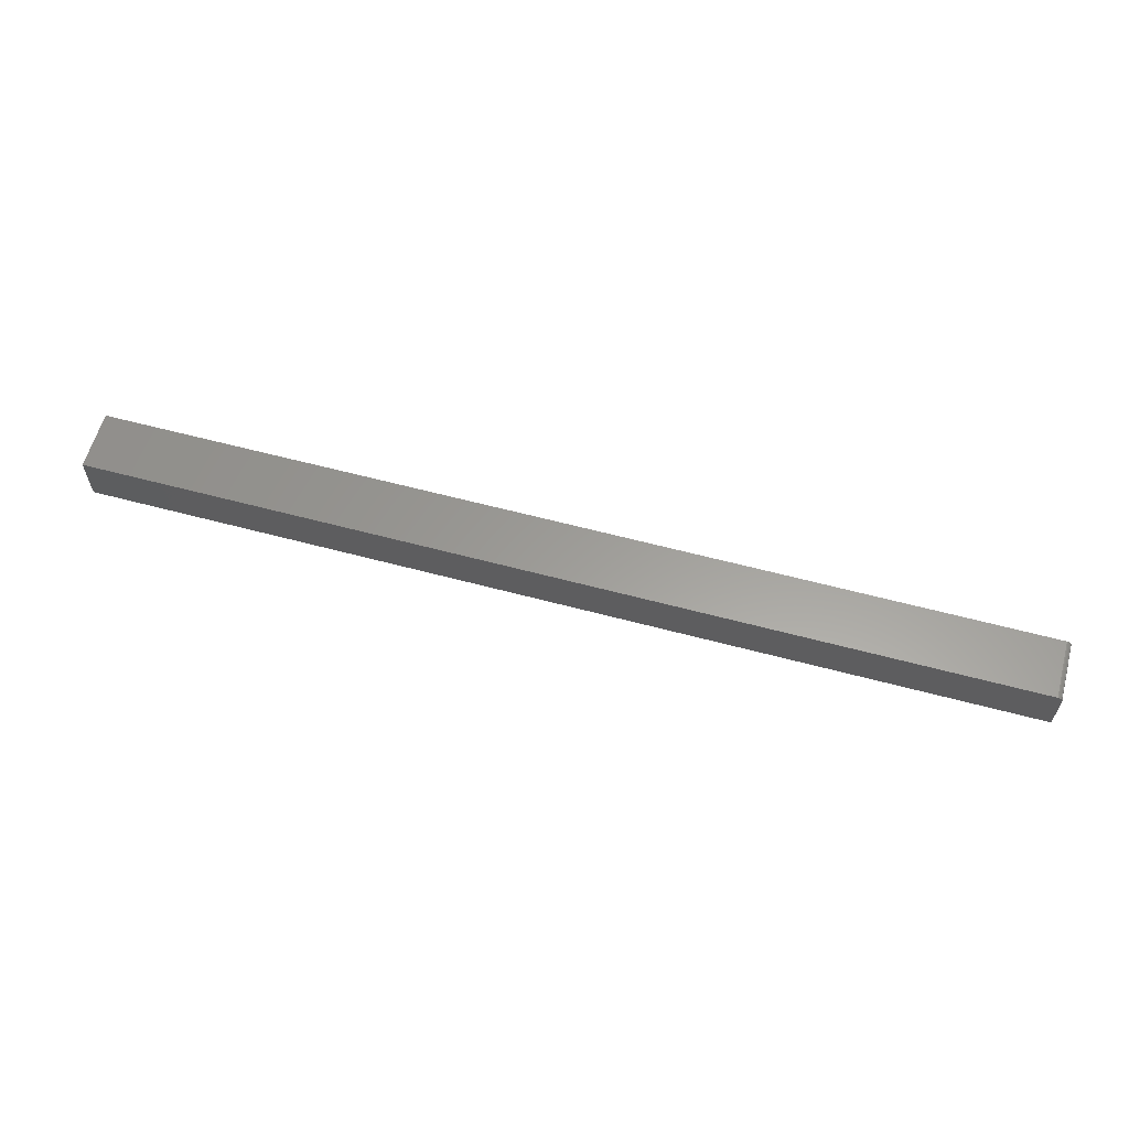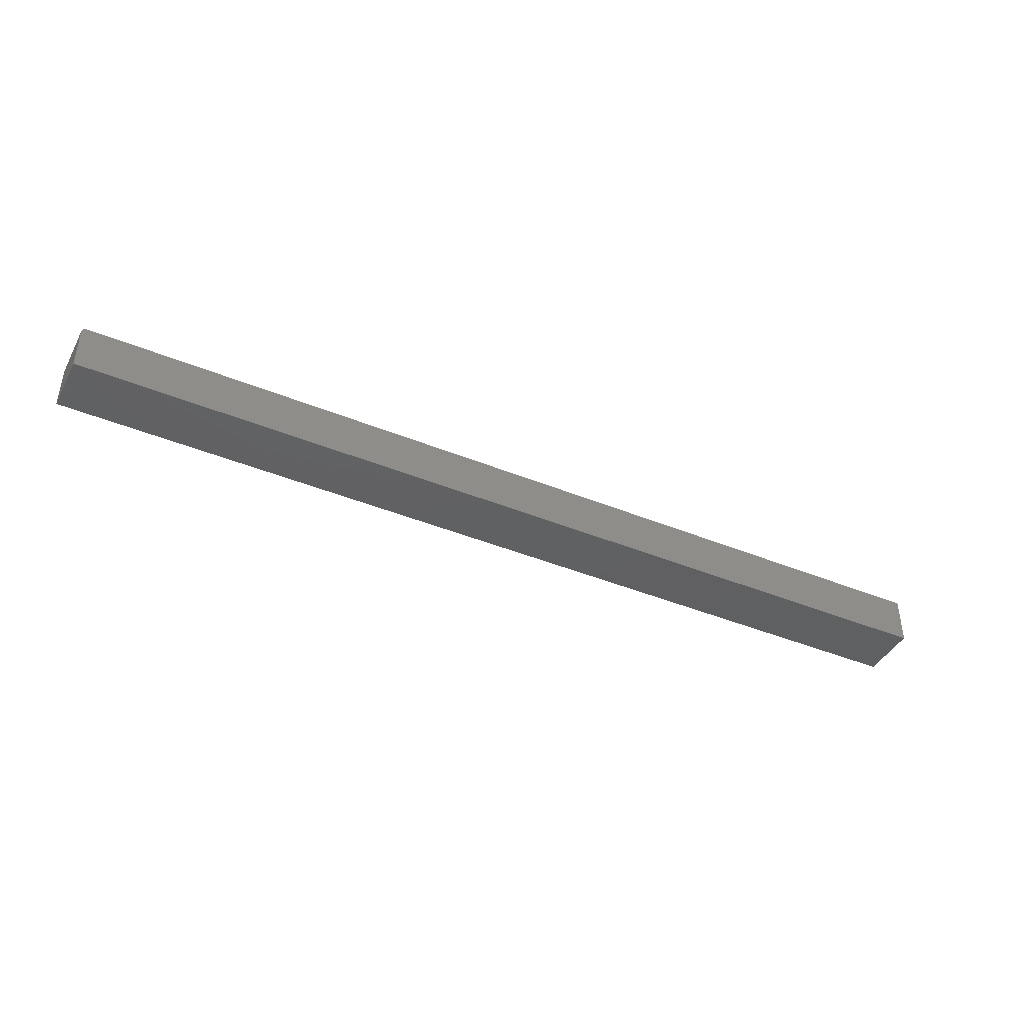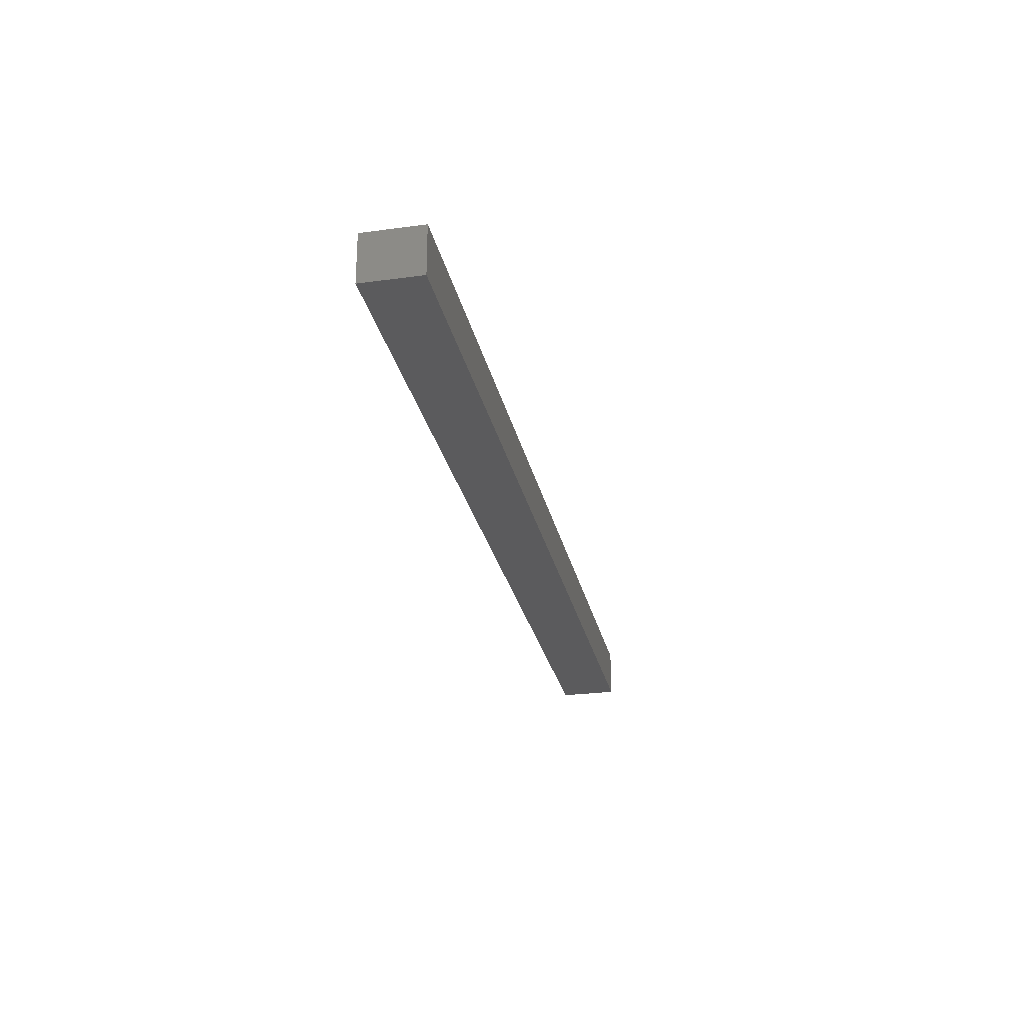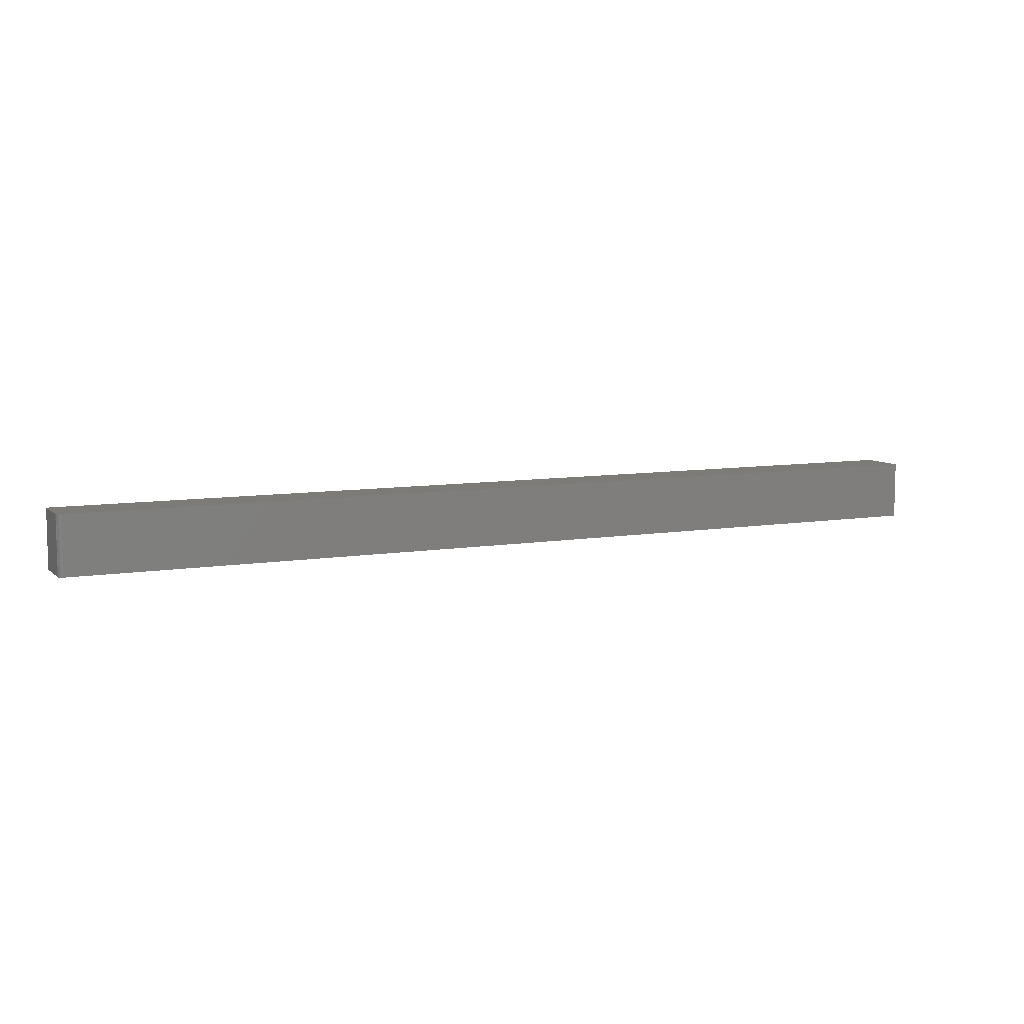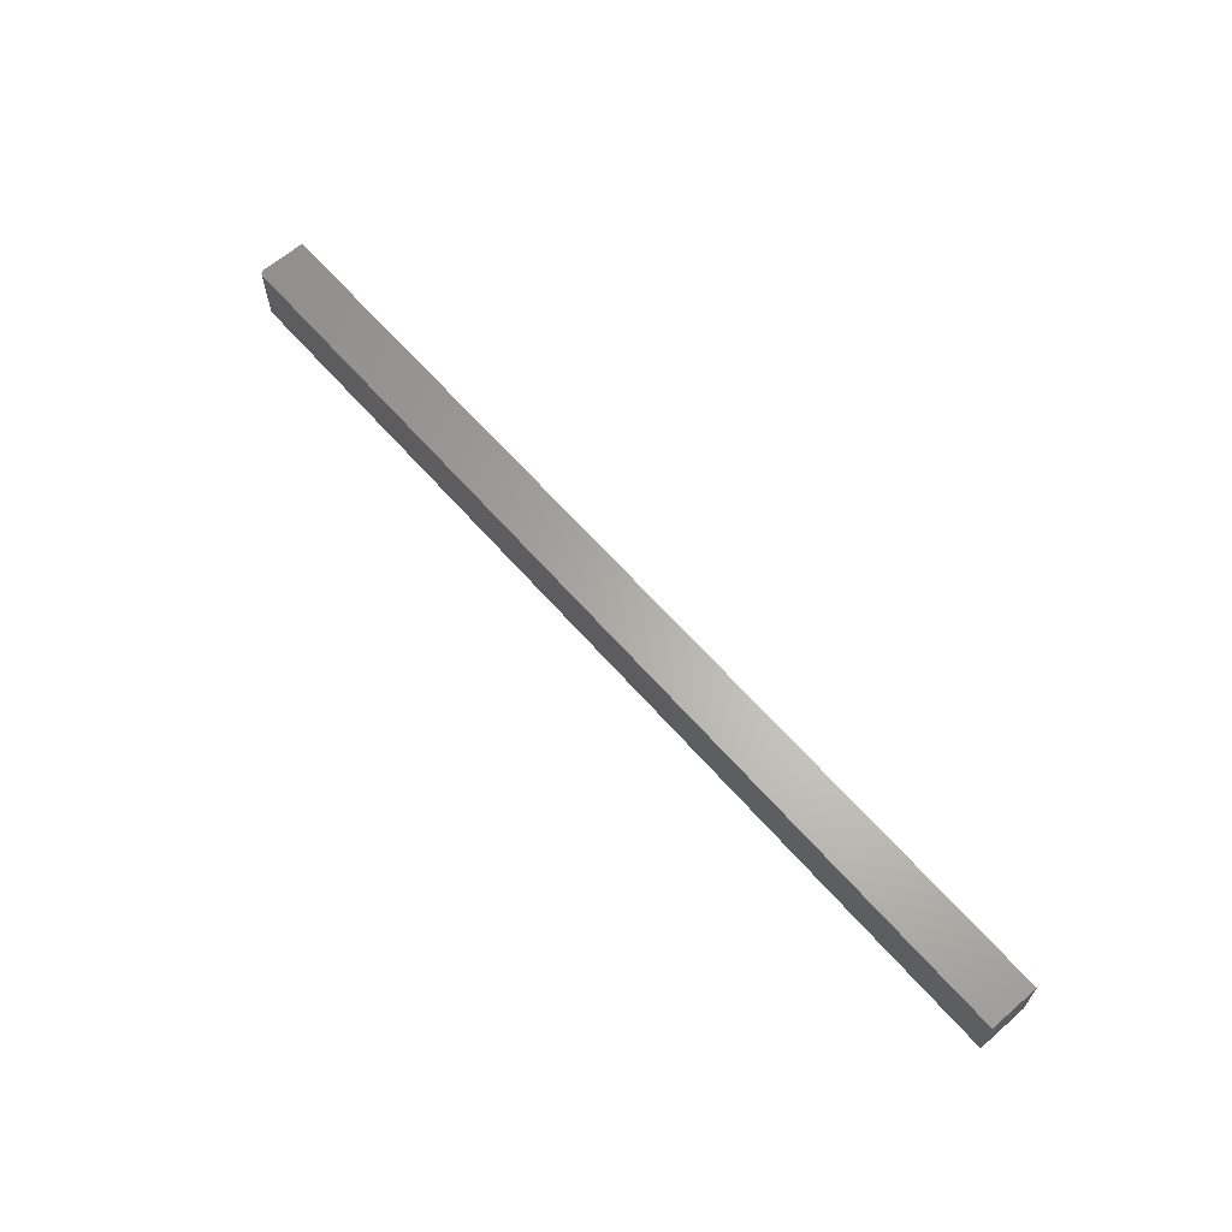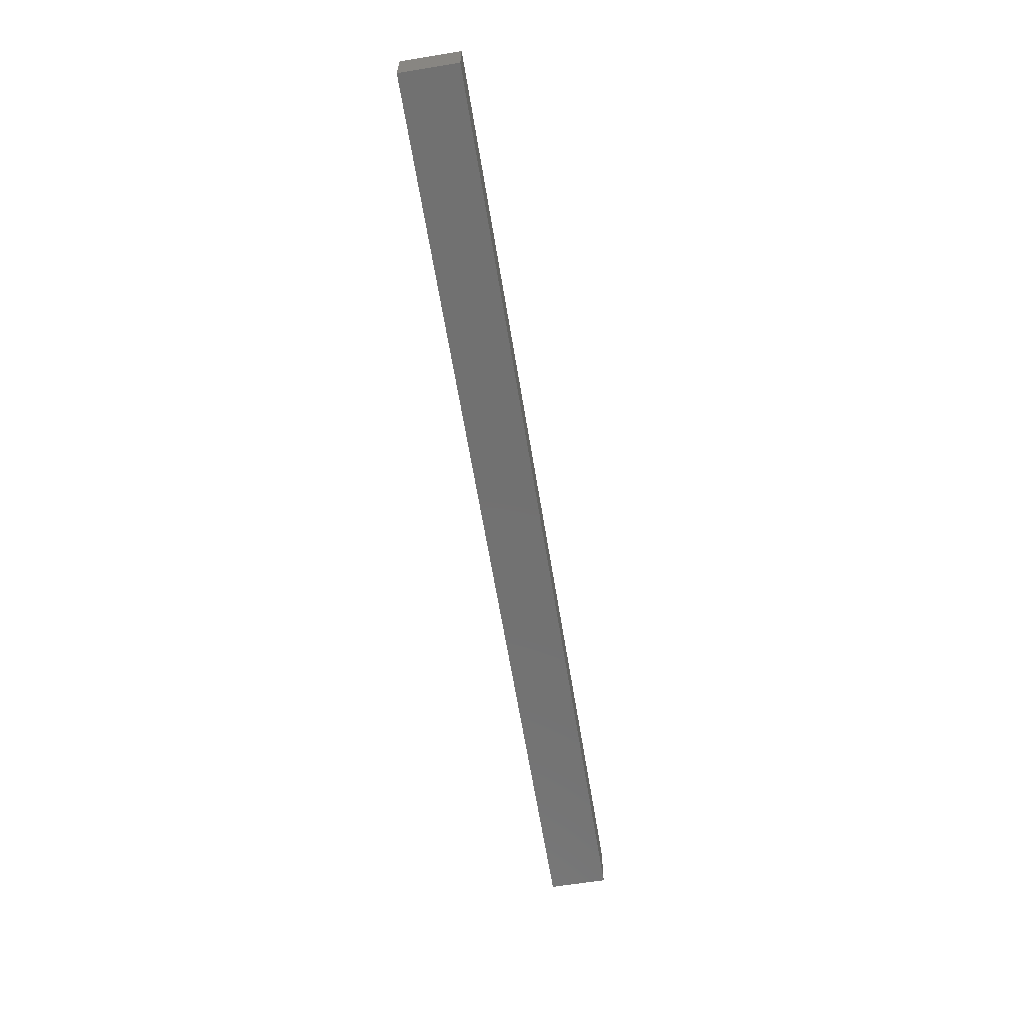
<metadata>
{"format":"stl","ext":"stl","renderer":"f3d","projection":"perspective","resolution":1024,"background":"white","views":[{"elev":60.4,"azim":-164.7,"up":"+Z"},{"elev":-41.9,"azim":-26.3,"up":"+Z"},{"elev":-26.9,"azim":101.9,"up":"+Z"},{"elev":8.1,"azim":-25.2,"up":"+Y"},{"elev":63.9,"azim":48.8,"up":"+Y"},{"elev":-63.4,"azim":99.3,"up":"+Z"}]}
</metadata>
<code>
# stl→obj: 24 verts, 44 faces
v -0.7487 -0.09375 0.03641
v -0.7465 -0.09375 0.03857
v -0.7477 -0.09375 0.0376
v -0.75 -0.09375 0.03207
v -0.75 -0.09375 -0.03906
v 0.75 -0.09375 -0.03906
v 0.75 -0.09375 0.03988
v -0.7494 -0.09375 0.03506
v -0.7498 -0.09375 0.0336
v -0.7422 -0.09375 0.03988
v -0.7437 -0.09375 0.03973
v -0.7452 -0.09375 0.03929
v -0.7477 5.041e-18 0.0376
v -0.7465 5.234e-18 0.03857
v -0.7487 4.86e-18 0.03641
v 0.75 1.665e-16 -0.03906
v -0.75 0 -0.03906
v -0.75 4.442e-18 0.03207
v 0.75 1.715e-16 0.03988
v -0.7498 4.554e-18 0.0336
v -0.7494 4.695e-18 0.03506
v -0.7452 5.429e-18 0.03929
v -0.7437 5.619e-18 0.03973
v -0.7422 5.798e-18 0.03988
f 1 2 3
f 4 5 6
f 7 2 1
f 7 1 8
f 7 8 9
f 7 9 4
f 7 4 6
f 2 7 10
f 2 10 11
f 2 11 12
f 13 14 15
f 16 17 18
f 19 16 18
f 19 18 20
f 19 20 21
f 19 21 15
f 19 15 14
f 14 22 23
f 14 23 24
f 14 24 19
f 18 17 4
f 4 17 5
f 7 19 10
f 10 19 24
f 18 4 20
f 20 4 9
f 20 9 21
f 21 9 8
f 21 8 15
f 15 8 1
f 15 1 13
f 13 1 3
f 13 3 14
f 14 3 2
f 14 2 22
f 22 2 12
f 22 12 23
f 23 12 11
f 23 11 24
f 24 11 10
f 16 19 6
f 6 19 7
f 5 17 6
f 6 17 16

</code>
